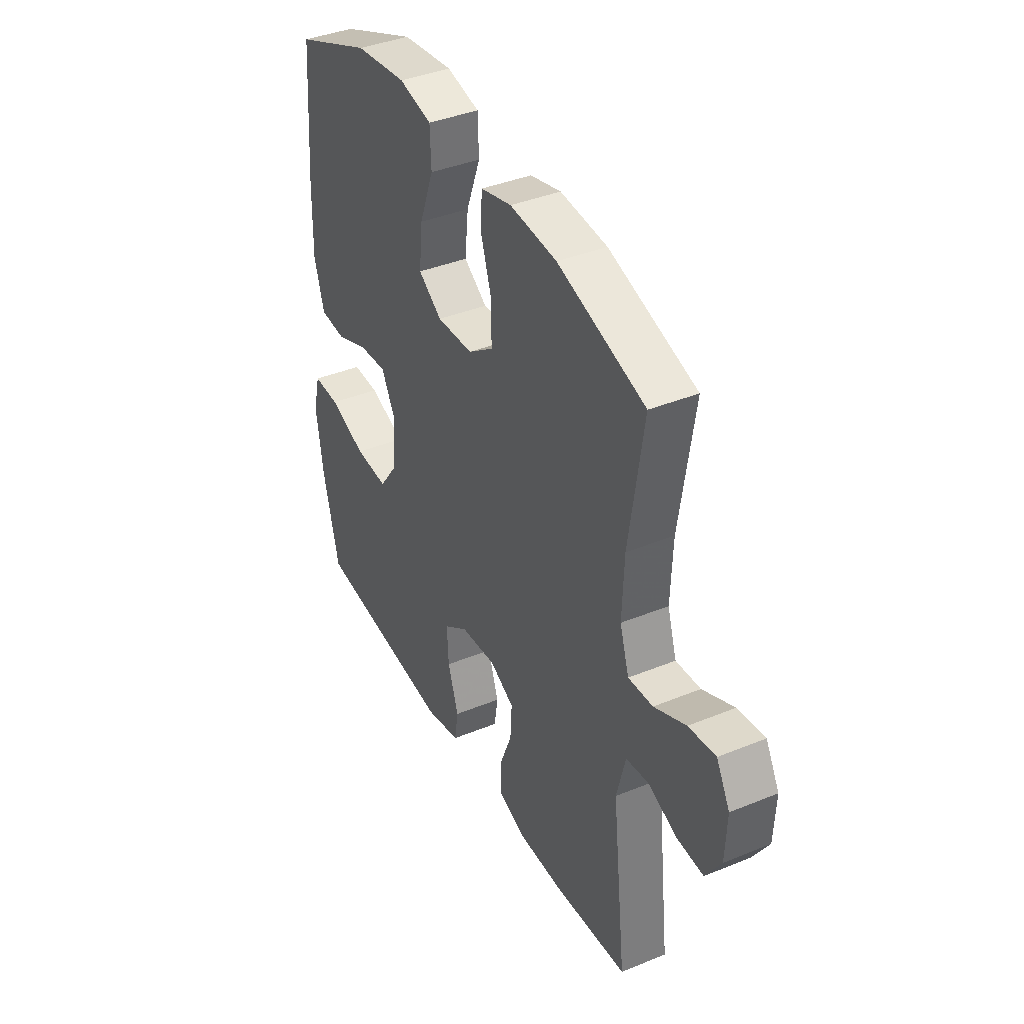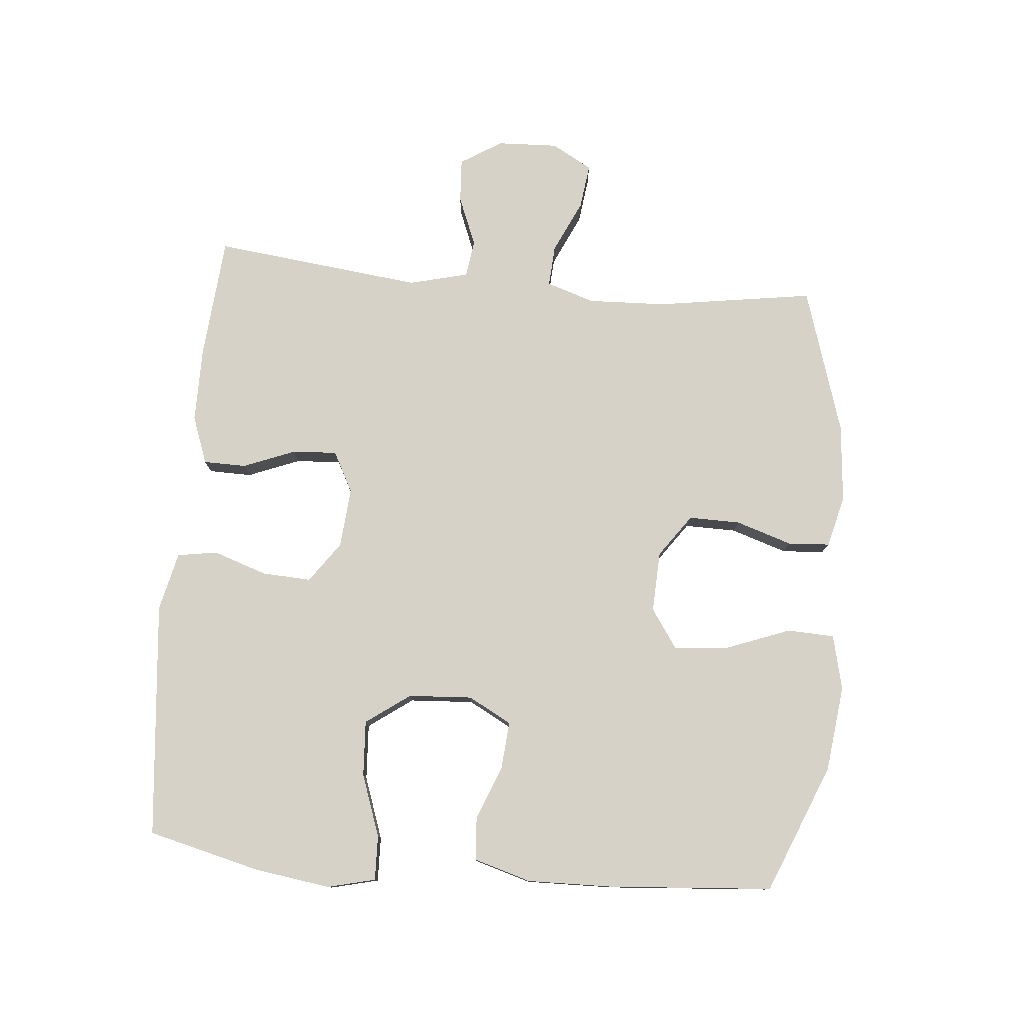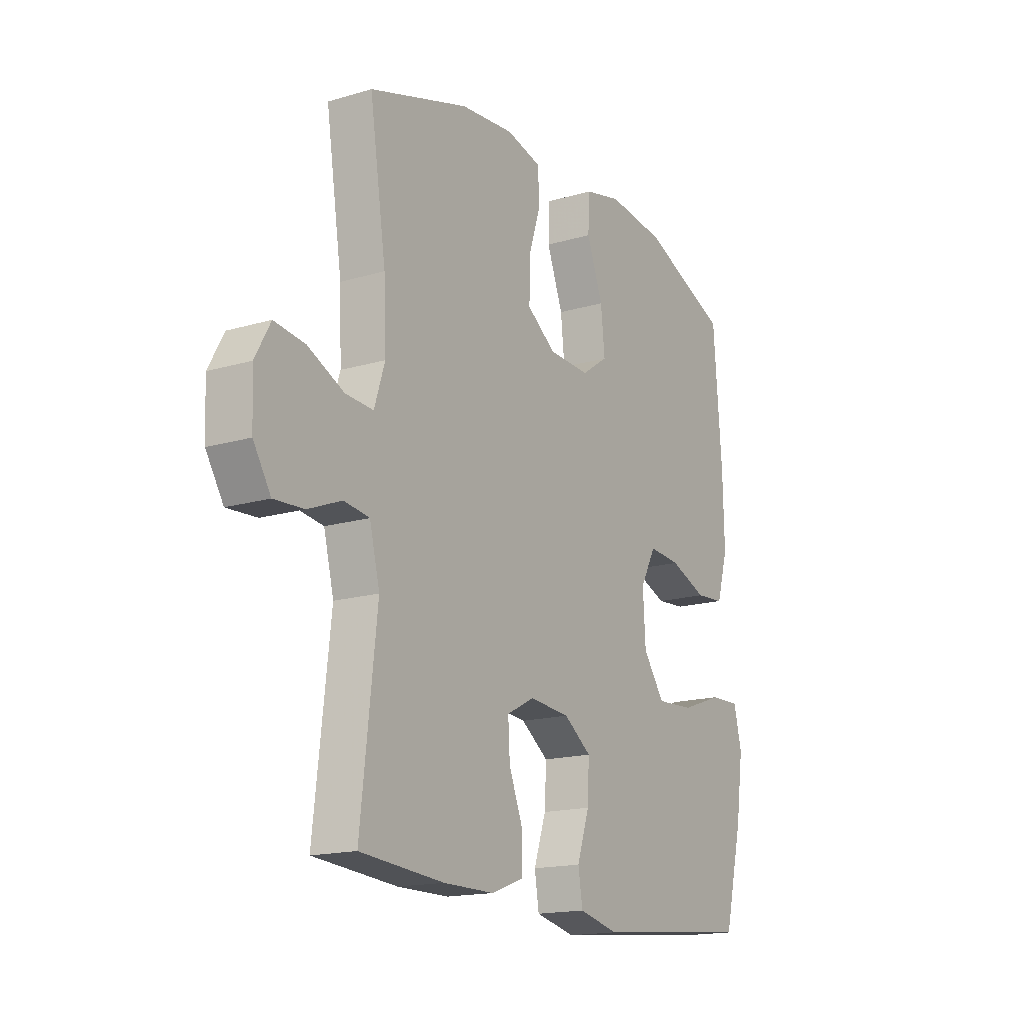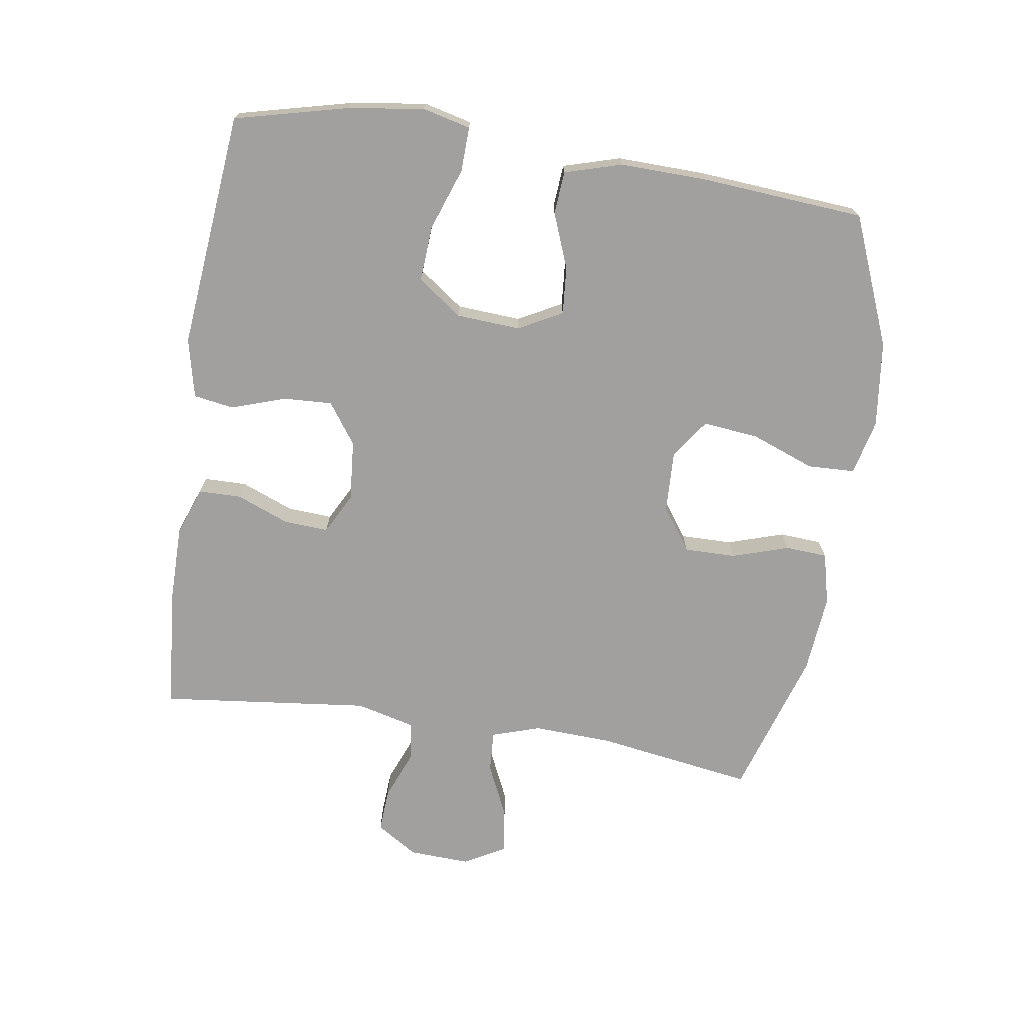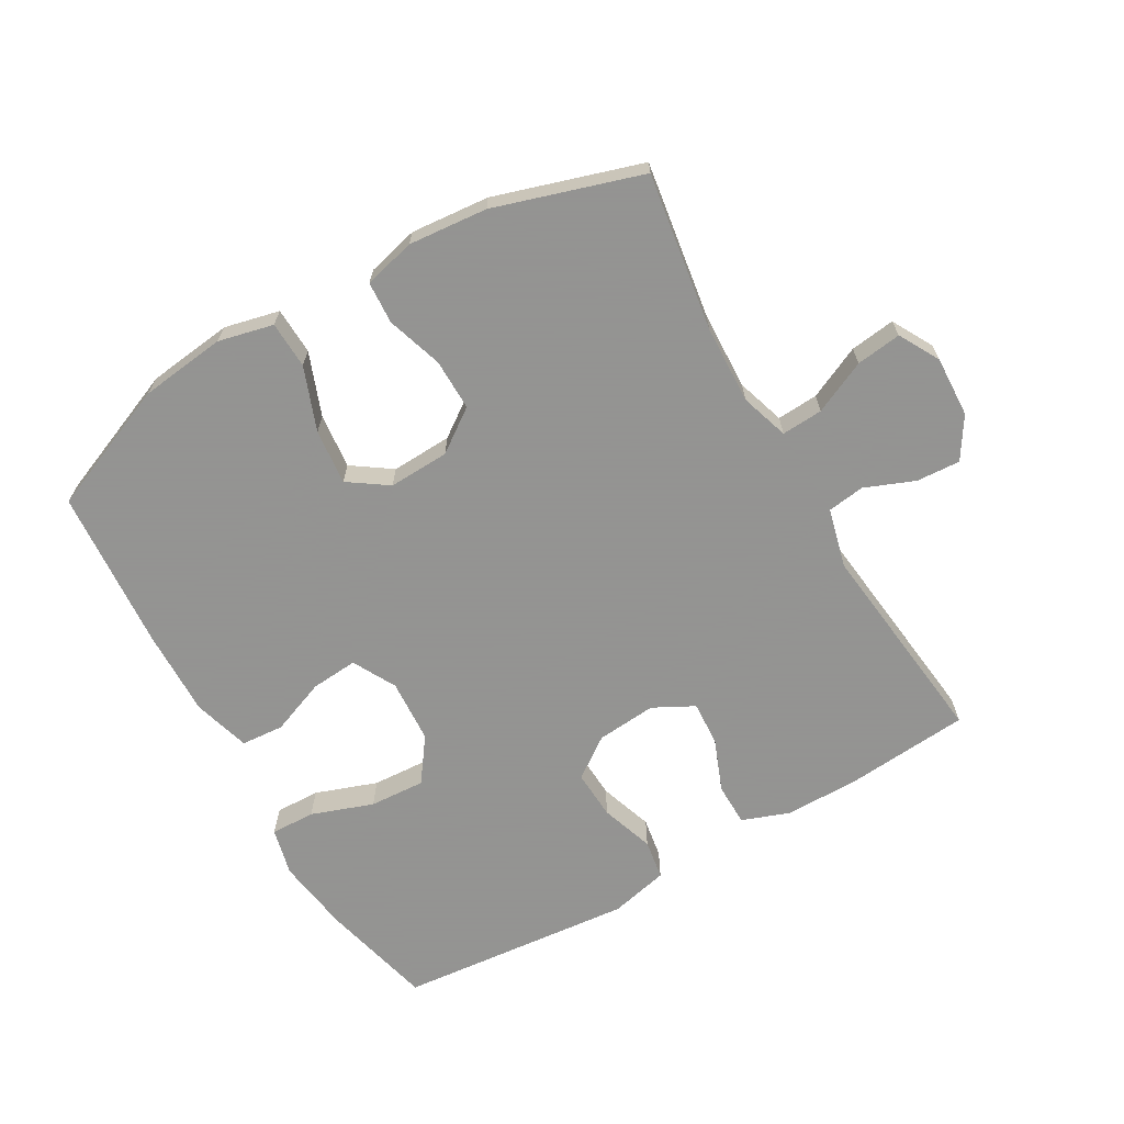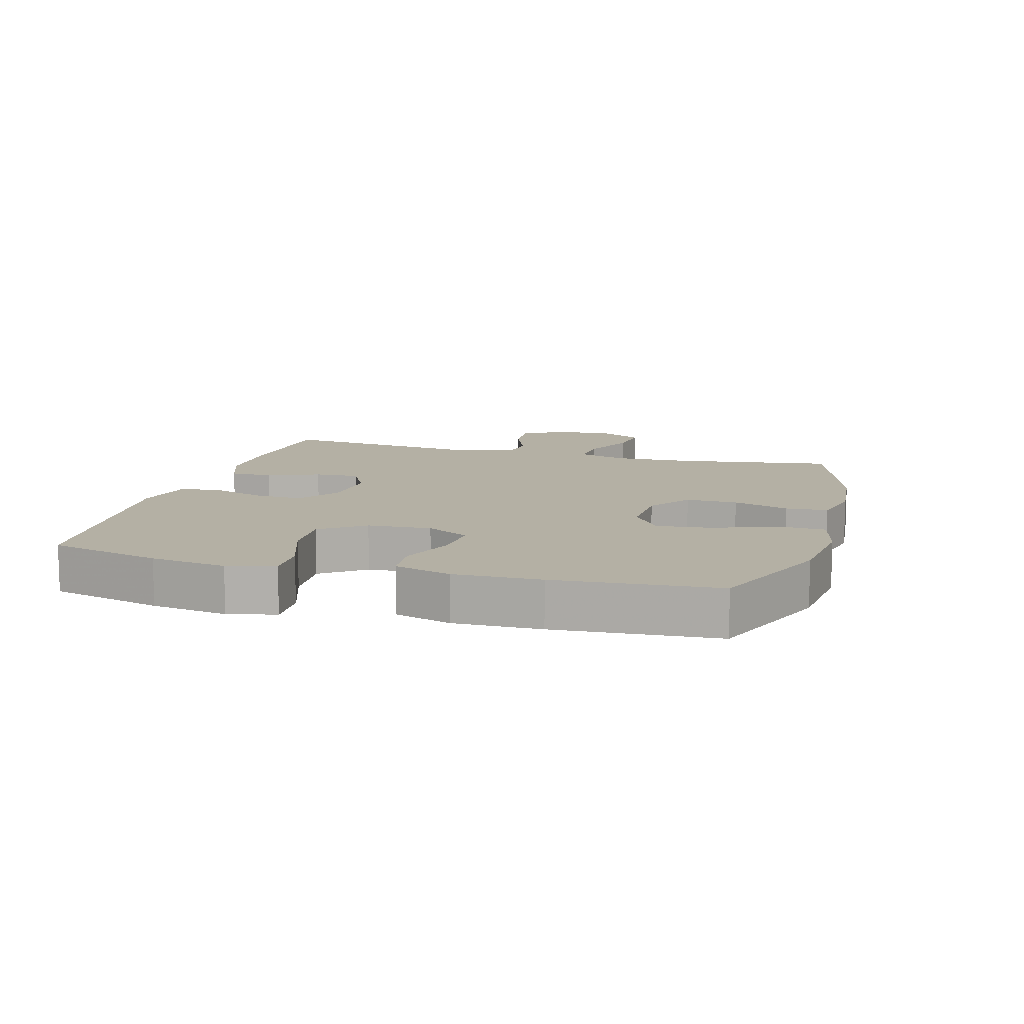
<metadata>
{"format":"obj","ext":"obj","renderer":"f3d","projection":"perspective","resolution":1024,"background":"white","views":[{"elev":39.4,"azim":63.0,"up":"+Z"},{"elev":78.4,"azim":-84.9,"up":"+Y"},{"elev":-16.5,"azim":121.2,"up":"+Z"},{"elev":-71.8,"azim":-98.8,"up":"+Y"},{"elev":-66.9,"azim":29.9,"up":"+Y"},{"elev":11.4,"azim":-74.3,"up":"+Y"}]}
</metadata>
<code>
v 0.5 0.07 0.5
v 0.463 0.07 0.256
v 0.458 0.07 0.135
v 0.482 0.07 0.06
v 0.546 0.07 0.064
v 0.628 0.07 0.102
v 0.698 0.07 0.111
v 0.733 0.07 0.048
v 0.729 0.07 -0.046
v 0.689 0.07 -0.11
v 0.621 0.07 -0.106
v 0.544 0.07 -0.075
v 0.486 0.07 -0.083
v 0.463 0.07 -0.175
v 0.5 0.07 -0.5
v 0.309 0.07 -0.516
v 0.193 0.07 -0.516
v 0.119 0.07 -0.489
v 0.118 0.07 -0.423
v 0.15 0.07 -0.342
v 0.154 0.07 -0.273
v 0.091 0.07 -0.24
v -0.002 0.07 -0.248
v -0.065 0.07 -0.293
v -0.061 0.07 -0.369
v -0.033 0.07 -0.452
v -0.043 0.07 -0.514
v -0.134 0.07 -0.535
v -0.5 0.07 -0.5
v -0.543 0.07 -0.326
v -0.56 0.07 -0.208
v -0.542 0.07 -0.134
v -0.473 0.07 -0.136
v -0.377 0.07 -0.17
v -0.291 0.07 -0.175
v -0.242 0.07 -0.107
v -0.236 0.07 -0.008
v -0.272 0.07 0.059
v -0.345 0.07 0.053
v -0.43 0.07 0.02
v -0.496 0.07 0.025
v -0.522 0.07 0.113
v -0.519 0.07 0.248
v -0.5 0.07 0.5
v -0.3 0.07 0.582
v -0.167 0.07 0.598
v -0.082 0.07 0.578
v -0.079 0.07 0.505
v -0.116 0.07 0.407
v -0.125 0.07 0.321
v -0.064 0.07 0.279
v 0.03 0.07 0.283
v 0.096 0.07 0.33
v 0.095 0.07 0.41
v 0.067 0.07 0.497
v 0.071 0.07 0.562
v 0.151 0.07 0.582
v 0.273 0.07 0.571
v 0.5 0 0.5
v 0.463 0 0.256
v 0.458 0 0.135
v 0.482 0 0.06
v 0.546 0 0.064
v 0.628 0 0.102
v 0.698 0 0.111
v 0.733 0 0.048
v 0.729 0 -0.046
v 0.689 0 -0.11
v 0.621 0 -0.106
v 0.544 0 -0.075
v 0.486 0 -0.083
v 0.463 0 -0.175
v 0.5 0 -0.5
v 0.309 0 -0.516
v 0.193 0 -0.516
v 0.119 0 -0.489
v 0.118 0 -0.423
v 0.15 0 -0.342
v 0.154 0 -0.273
v 0.091 0 -0.24
v -0.002 0 -0.248
v -0.065 0 -0.293
v -0.061 0 -0.369
v -0.033 0 -0.452
v -0.043 0 -0.514
v -0.134 0 -0.535
v -0.5 0 -0.5
v -0.543 0 -0.326
v -0.56 0 -0.208
v -0.542 0 -0.134
v -0.473 0 -0.136
v -0.377 0 -0.17
v -0.291 0 -0.175
v -0.242 0 -0.107
v -0.236 0 -0.008
v -0.272 0 0.059
v -0.345 0 0.053
v -0.43 0 0.02
v -0.496 0 0.025
v -0.522 0 0.113
v -0.519 0 0.248
v -0.5 0 0.5
v -0.3 0 0.582
v -0.167 0 0.598
v -0.082 0 0.578
v -0.079 0 0.505
v -0.116 0 0.407
v -0.125 0 0.321
v -0.064 0 0.279
v 0.03 0 0.283
v 0.096 0 0.33
v 0.095 0 0.41
v 0.067 0 0.497
v 0.071 0 0.562
v 0.151 0 0.582
v 0.273 0 0.571
f 58 1 2
f 57 58 2
f 56 57 2
f 55 56 2
f 54 55 2
f 53 54 2 3
f 52 53 3 4
f 51 52 4
f 47 48 49
f 46 47 49
f 45 46 49
f 44 45 49
f 43 44 49
f 42 43 49
f 41 42 49
f 40 41 49
f 39 40 49
f 38 39 49 50
f 37 38 50 51
f 32 33 34
f 31 32 34
f 30 31 34
f 29 30 34
f 28 29 34
f 27 28 34
f 26 27 34
f 25 26 34
f 24 25 34 35
f 23 24 35 36
f 18 19 20
f 17 18 20
f 16 17 20
f 15 16 20
f 14 15 20
f 13 14 20 21
f 10 11 12
f 9 10 12
f 8 9 12
f 7 8 12
f 6 7 12
f 5 6 12
f 4 5 12 13
f 51 4 13
f 37 51 13
f 36 37 13
f 23 36 13
f 22 23 13
f 13 21 22
f 60 59 116
f 60 116 115
f 60 115 114
f 60 114 113
f 60 113 112
f 61 60 112 111
f 62 61 111 110
f 62 110 109
f 107 106 105
f 107 105 104
f 107 104 103
f 107 103 102
f 107 102 101
f 107 101 100
f 107 100 99
f 107 99 98
f 107 98 97
f 108 107 97 96
f 109 108 96 95
f 92 91 90
f 92 90 89
f 92 89 88
f 92 88 87
f 92 87 86
f 92 86 85
f 92 85 84
f 92 84 83
f 93 92 83 82
f 94 93 82 81
f 78 77 76
f 78 76 75
f 78 75 74
f 78 74 73
f 78 73 72
f 79 78 72 71
f 70 69 68
f 70 68 67
f 70 67 66
f 70 66 65
f 70 65 64
f 70 64 63
f 71 70 63 62
f 71 62 109
f 71 109 95
f 71 95 94
f 71 94 81
f 71 81 80
f 80 79 71
f 1 59 60 2
f 2 60 61 3
f 3 61 62 4
f 4 62 63 5
f 5 63 64 6
f 6 64 65 7
f 7 65 66 8
f 8 66 67 9
f 9 67 68 10
f 10 68 69 11
f 11 69 70 12
f 12 70 71 13
f 13 71 72 14
f 14 72 73 15
f 15 73 74 16
f 16 74 75 17
f 17 75 76 18
f 18 76 77 19
f 19 77 78 20
f 20 78 79 21
f 21 79 80 22
f 22 80 81 23
f 23 81 82 24
f 24 82 83 25
f 25 83 84 26
f 26 84 85 27
f 27 85 86 28
f 28 86 87 29
f 29 87 88 30
f 30 88 89 31
f 31 89 90 32
f 32 90 91 33
f 33 91 92 34
f 34 92 93 35
f 35 93 94 36
f 36 94 95 37
f 37 95 96 38
f 38 96 97 39
f 39 97 98 40
f 40 98 99 41
f 41 99 100 42
f 42 100 101 43
f 43 101 102 44
f 44 102 103 45
f 45 103 104 46
f 46 104 105 47
f 47 105 106 48
f 48 106 107 49
f 49 107 108 50
f 50 108 109 51
f 51 109 110 52
f 52 110 111 53
f 53 111 112 54
f 54 112 113 55
f 55 113 114 56
f 56 114 115 57
f 57 115 116 58
f 58 116 59 1

</code>
